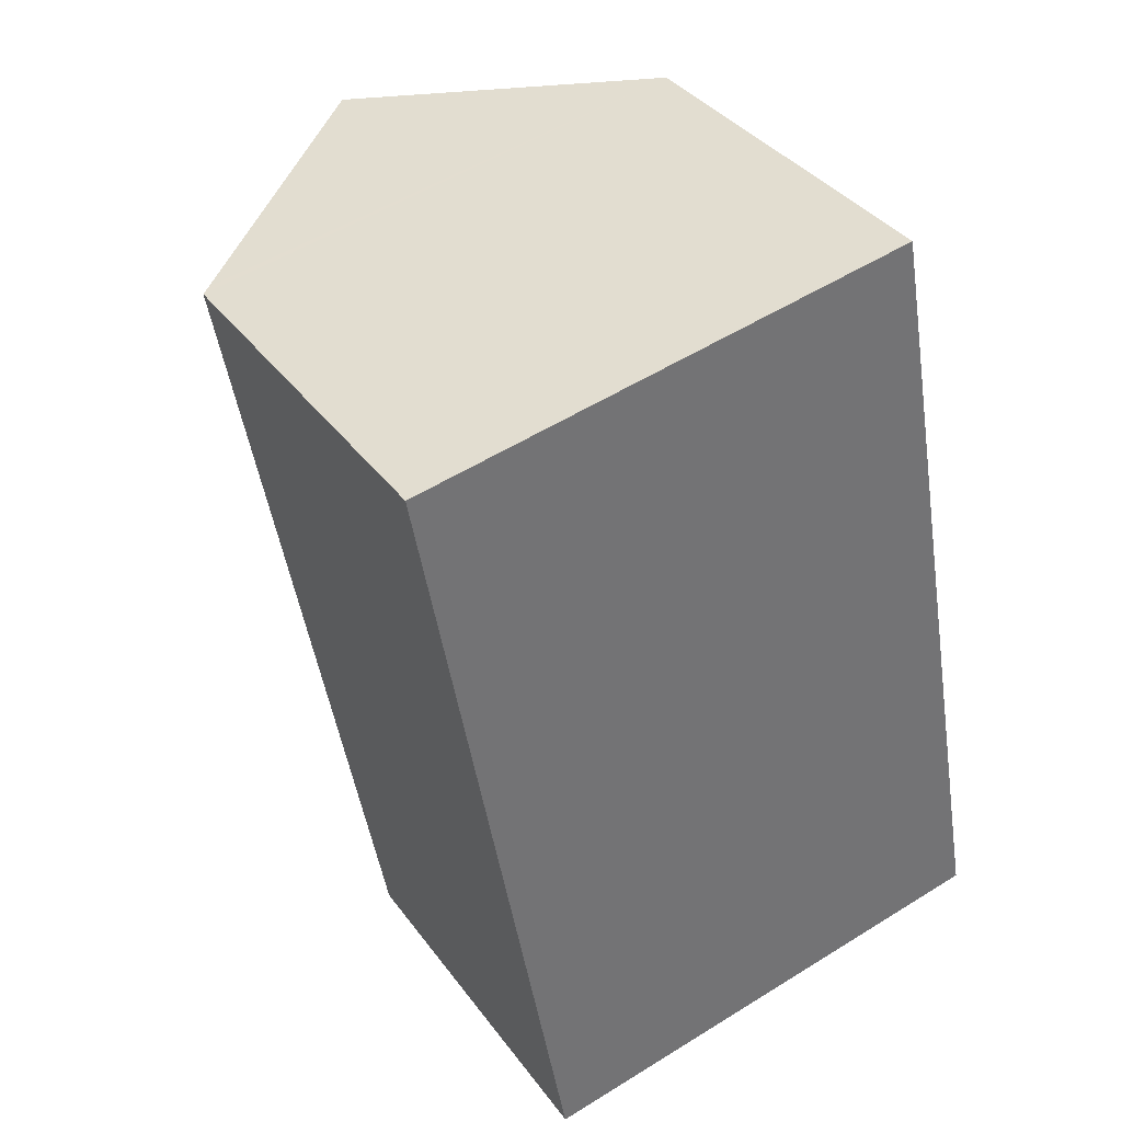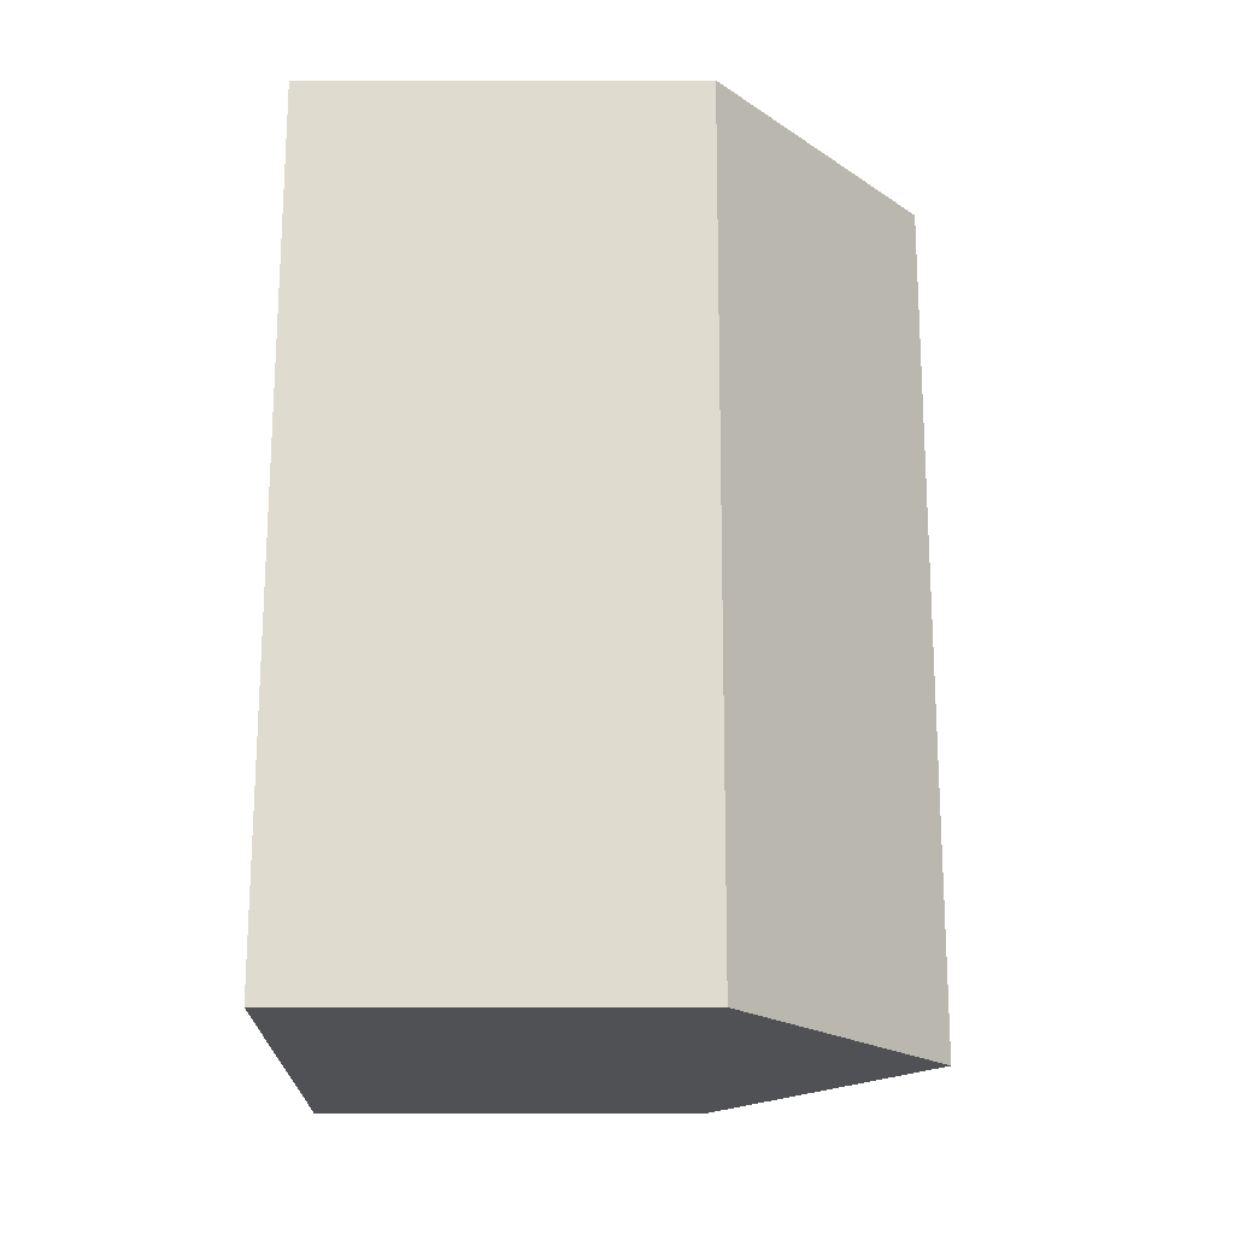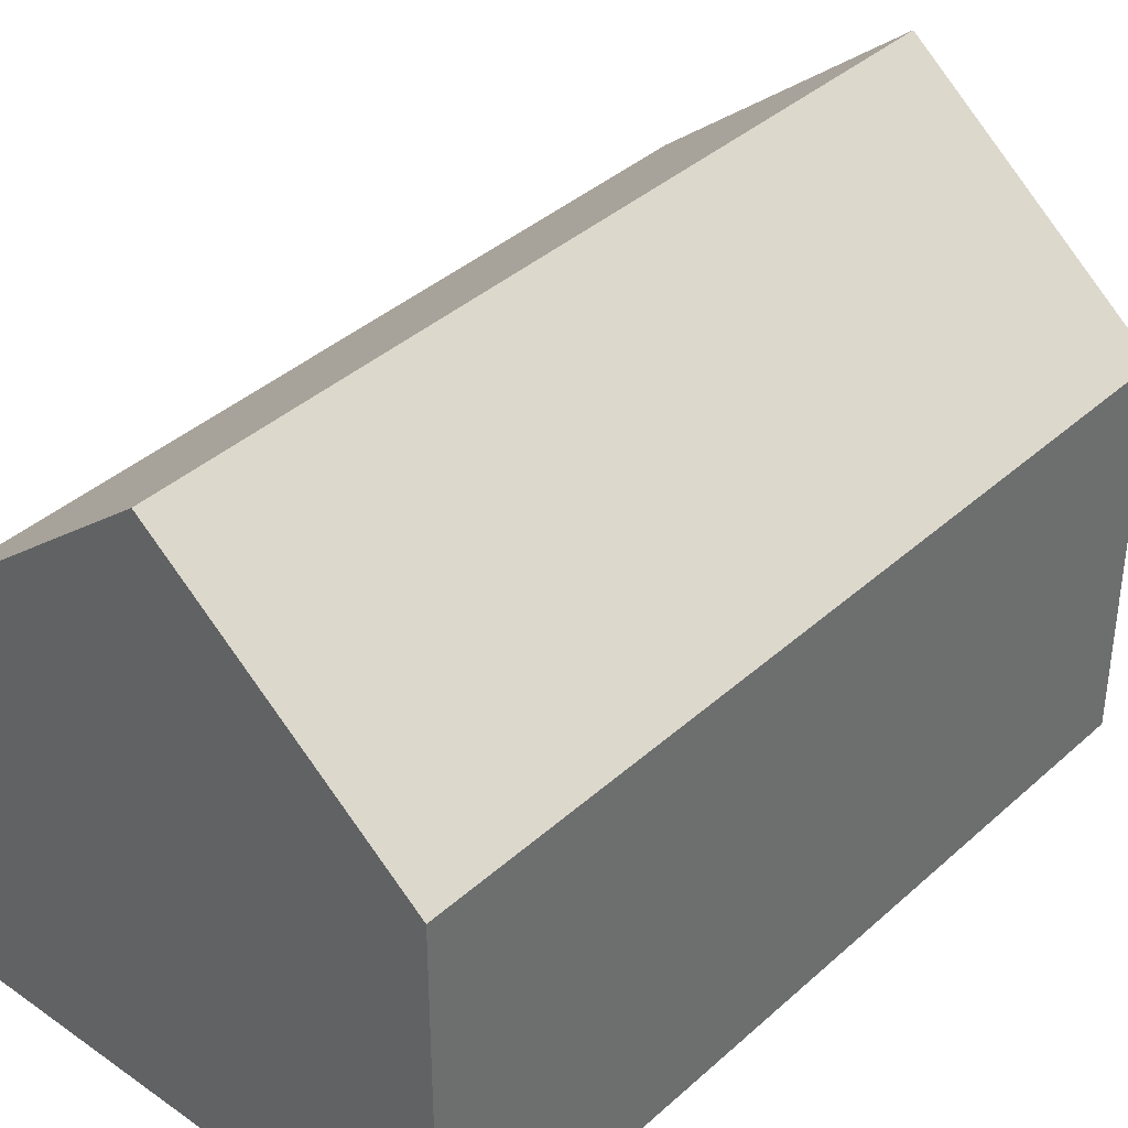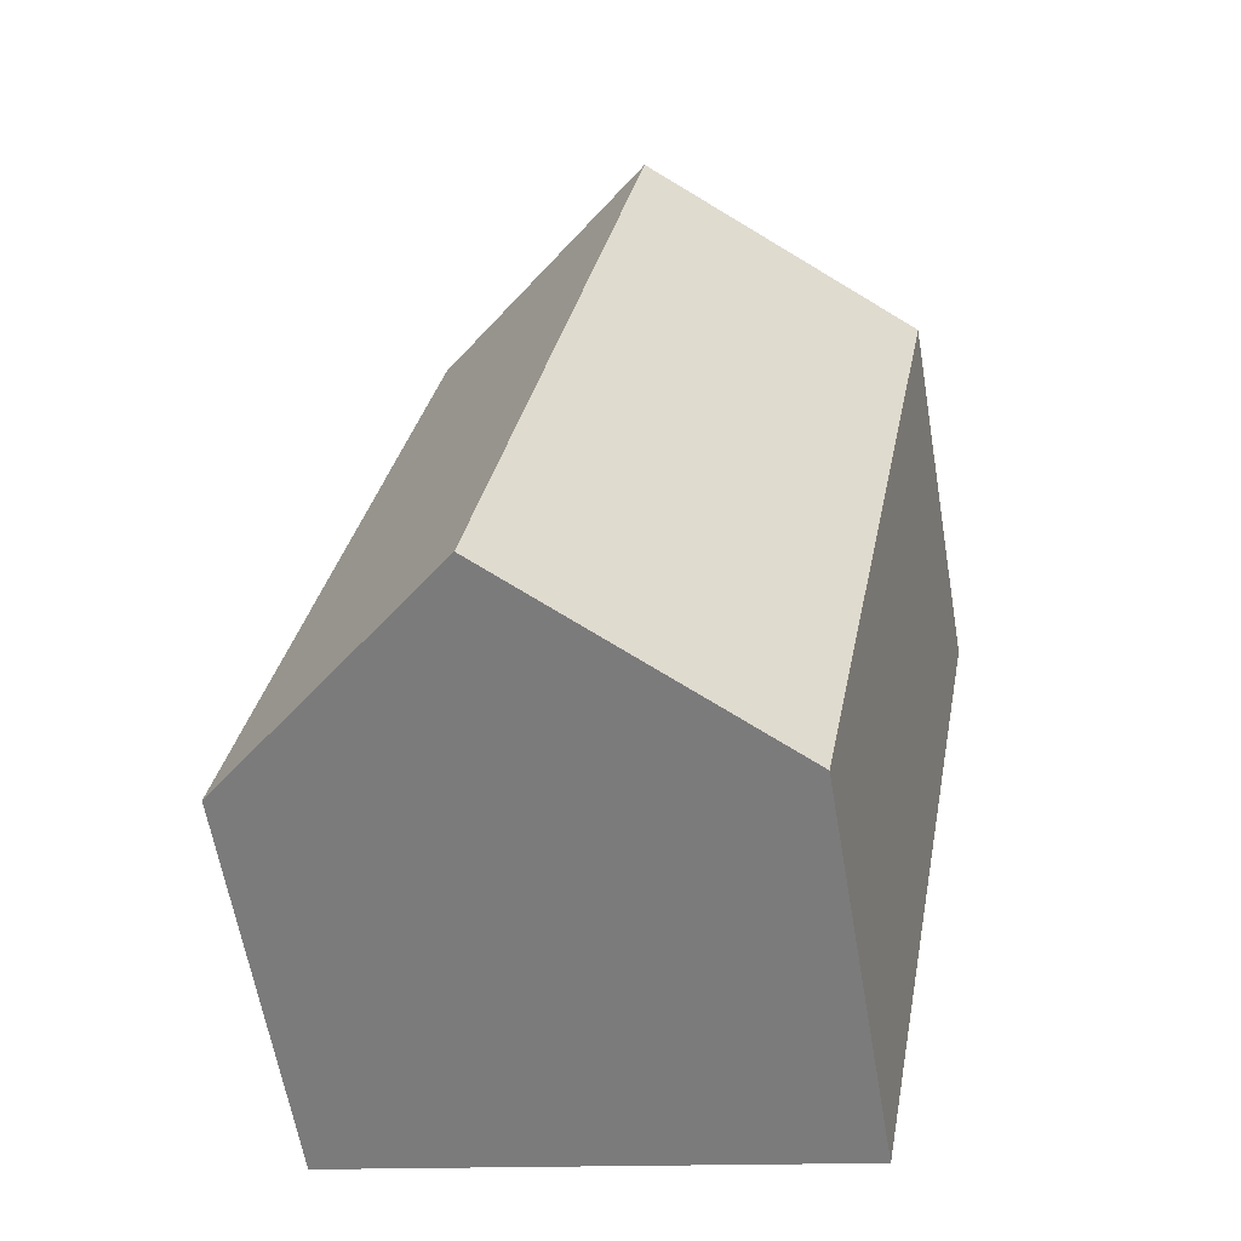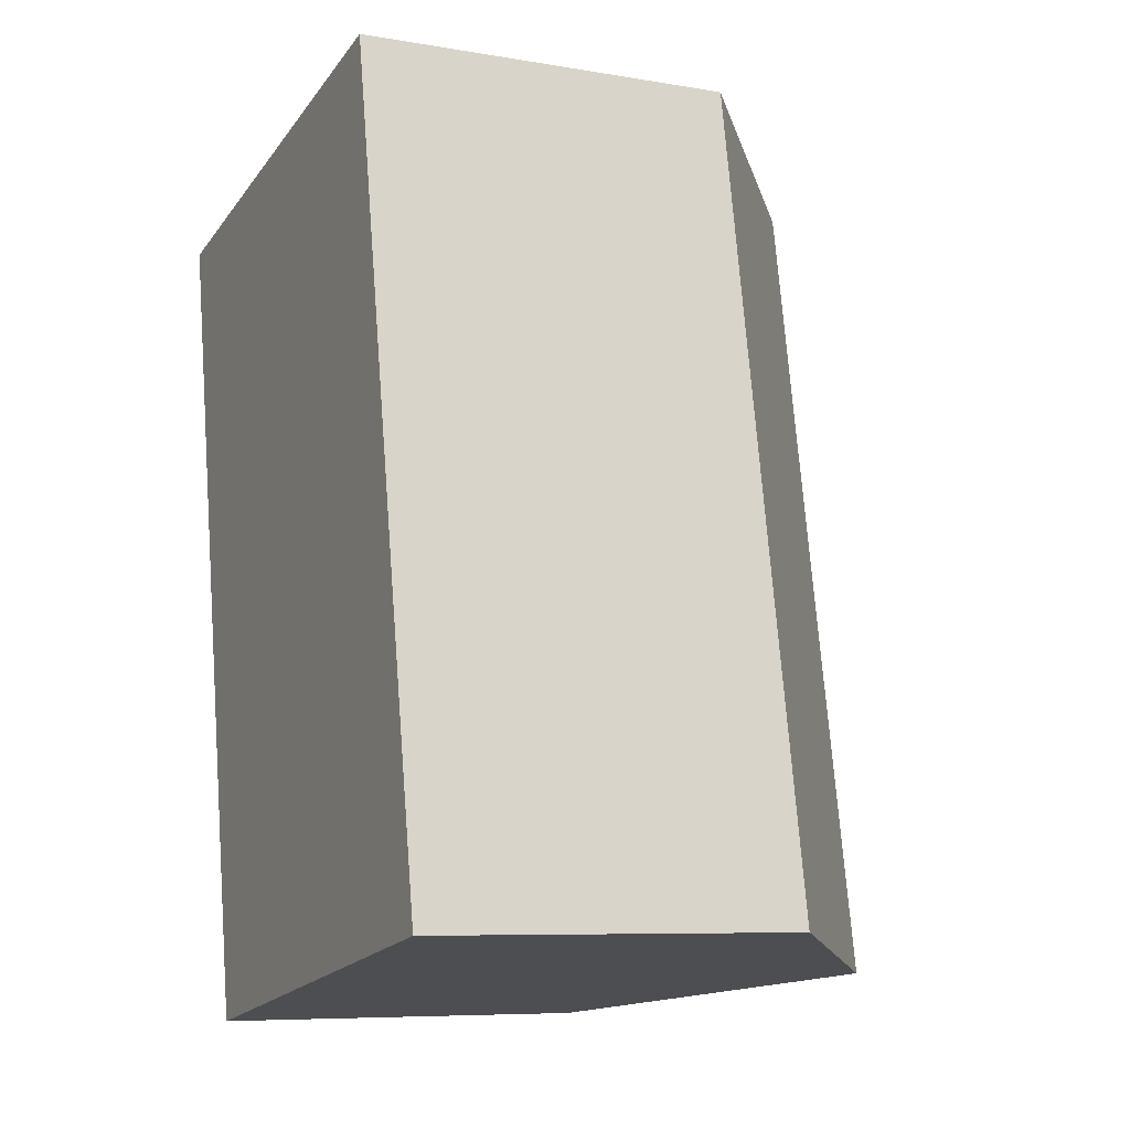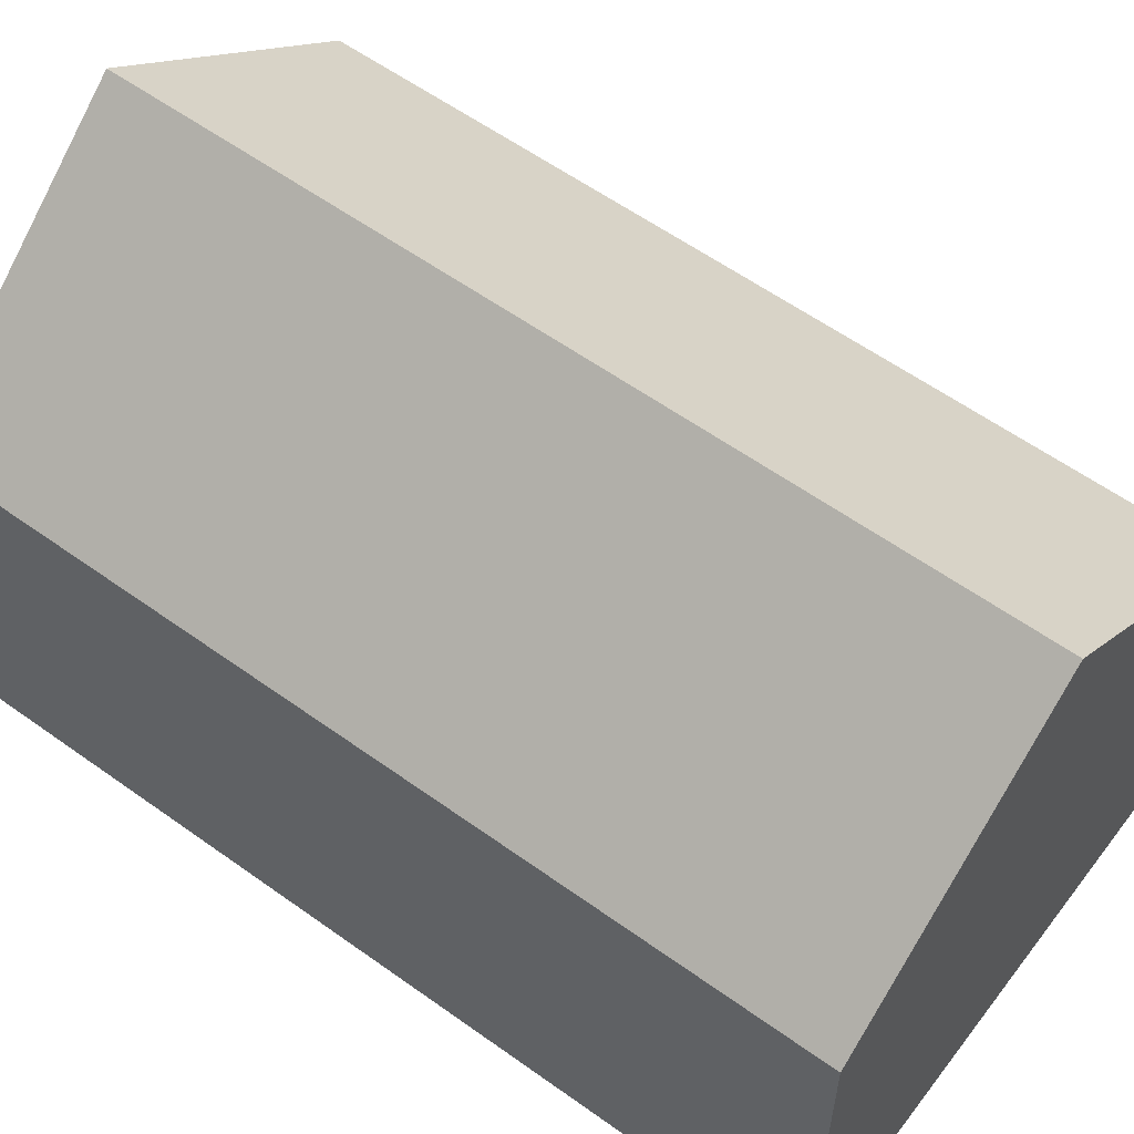
<metadata>
{"format":"obj","ext":"obj","renderer":"f3d","projection":"perspective","resolution":1024,"background":"white","views":[{"elev":36.4,"azim":-31.5,"up":"+Z"},{"elev":-9.4,"azim":90.0,"up":"+Z"},{"elev":38.3,"azim":-148.8,"up":"+Y"},{"elev":-62.0,"azim":-170.3,"up":"+Z"},{"elev":-7.7,"azim":64.5,"up":"+Z"},{"elev":58.7,"azim":116.2,"up":"+Y"}]}
</metadata>
<code>
v  10.79 8.28 1.944
v  8.644 12.72 -16.91
v  5.405 12.72 0.974
v  14.06 8.249 -15.9
v  0 8.263 5.06e-16
v  3.453 8.435 -17.88
v  3.245 8.263 -17.92
v  0.188 8.418 0.034
v  3.245 1.097e-15 -17.92
v  0 0 0
v  5.405 -5.964e-17 0.974
v  10.79 -1.19e-16 1.944
v  0.188 -2.082e-18 0.034
v  14.06 9.738e-16 -15.9
v  8.644 1.036e-15 -16.91
v  3.453 1.095e-15 -17.88
g defaultobject
f 1 2 3
f 2 1 4
f 5 6 7
f 6 5 2
f 2 5 3
f 3 5 8
f 9 5 7
f 5 9 10
f 8 1 3
f 1 8 5
f 1 5 10
f 1 10 11
f 1 11 12
f 11 10 13
f 12 4 1
f 4 12 14
f 14 2 4
f 2 14 6
f 6 14 15
f 6 15 7
f 7 15 9
f 9 15 16
f 11 14 12
f 14 11 13
f 14 13 10
f 14 10 15
f 15 10 16
f 16 10 9

</code>
